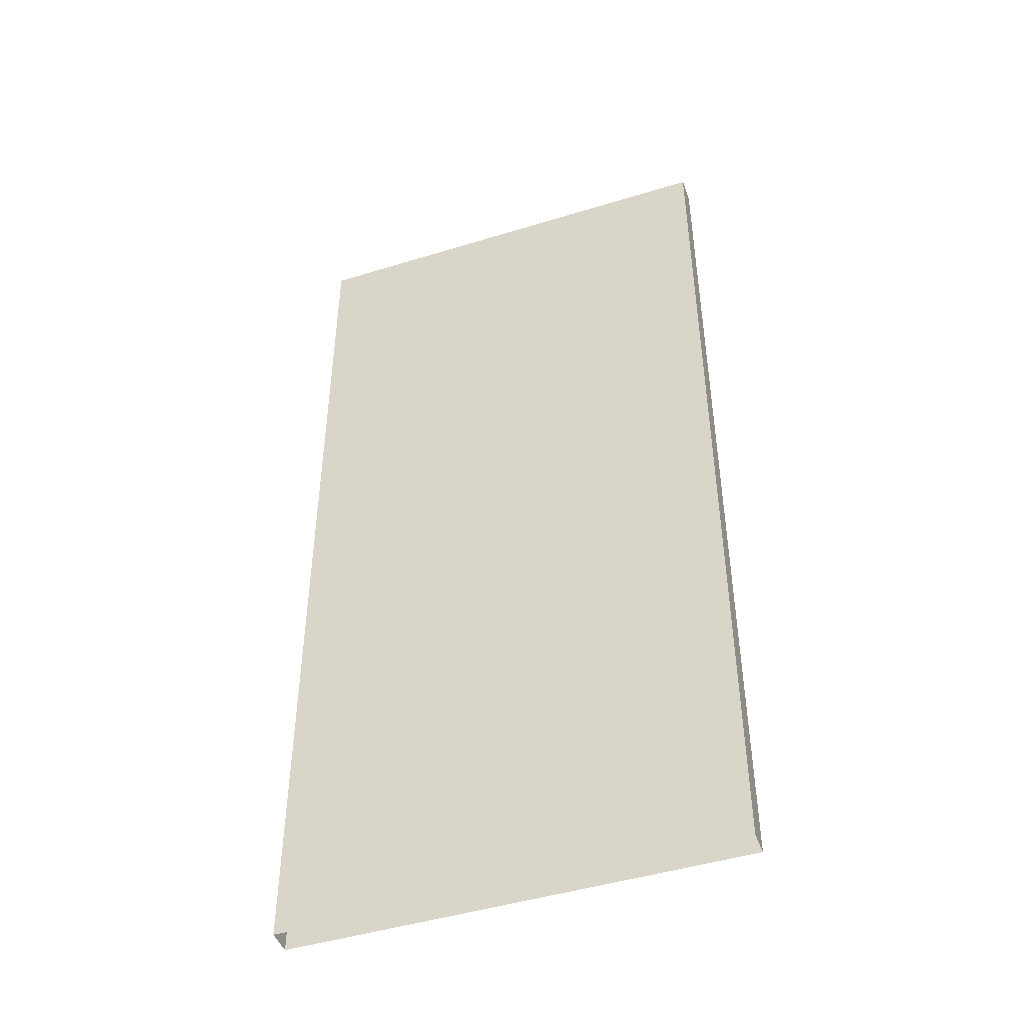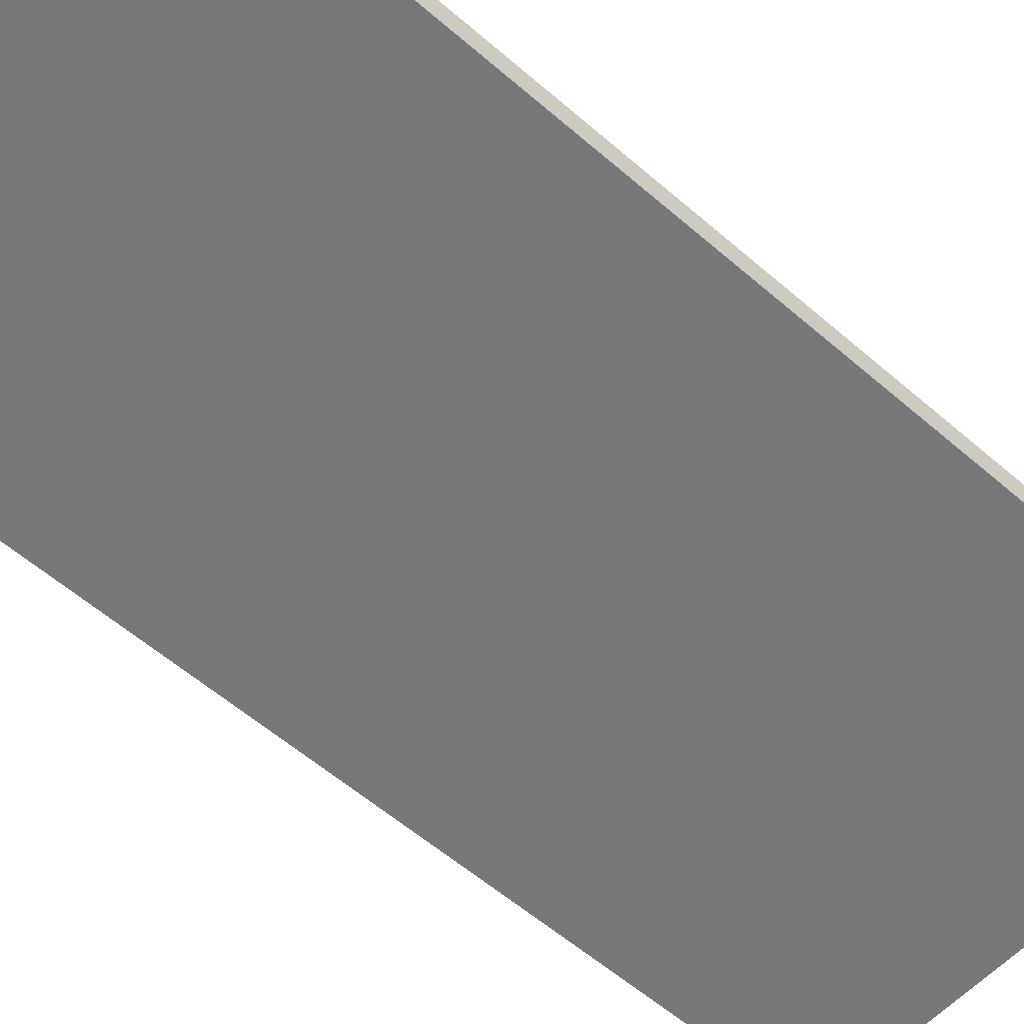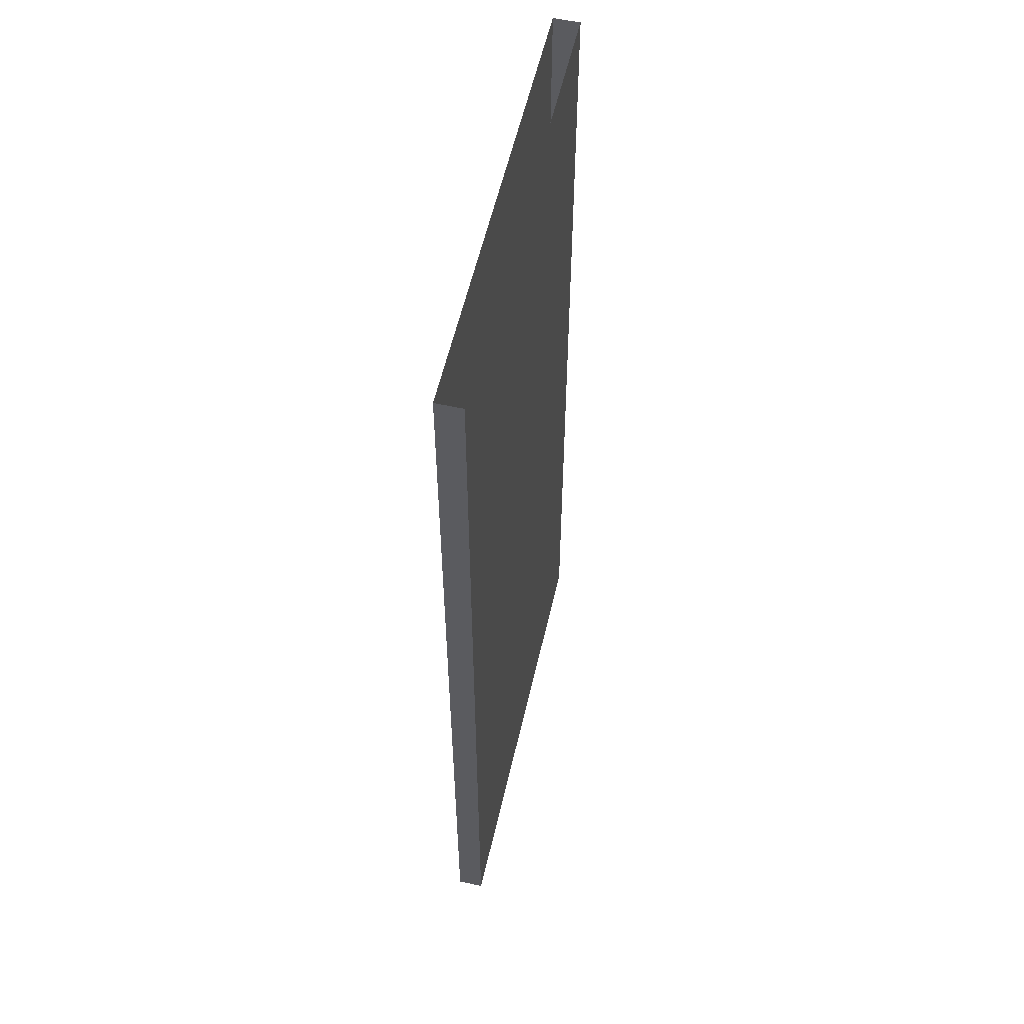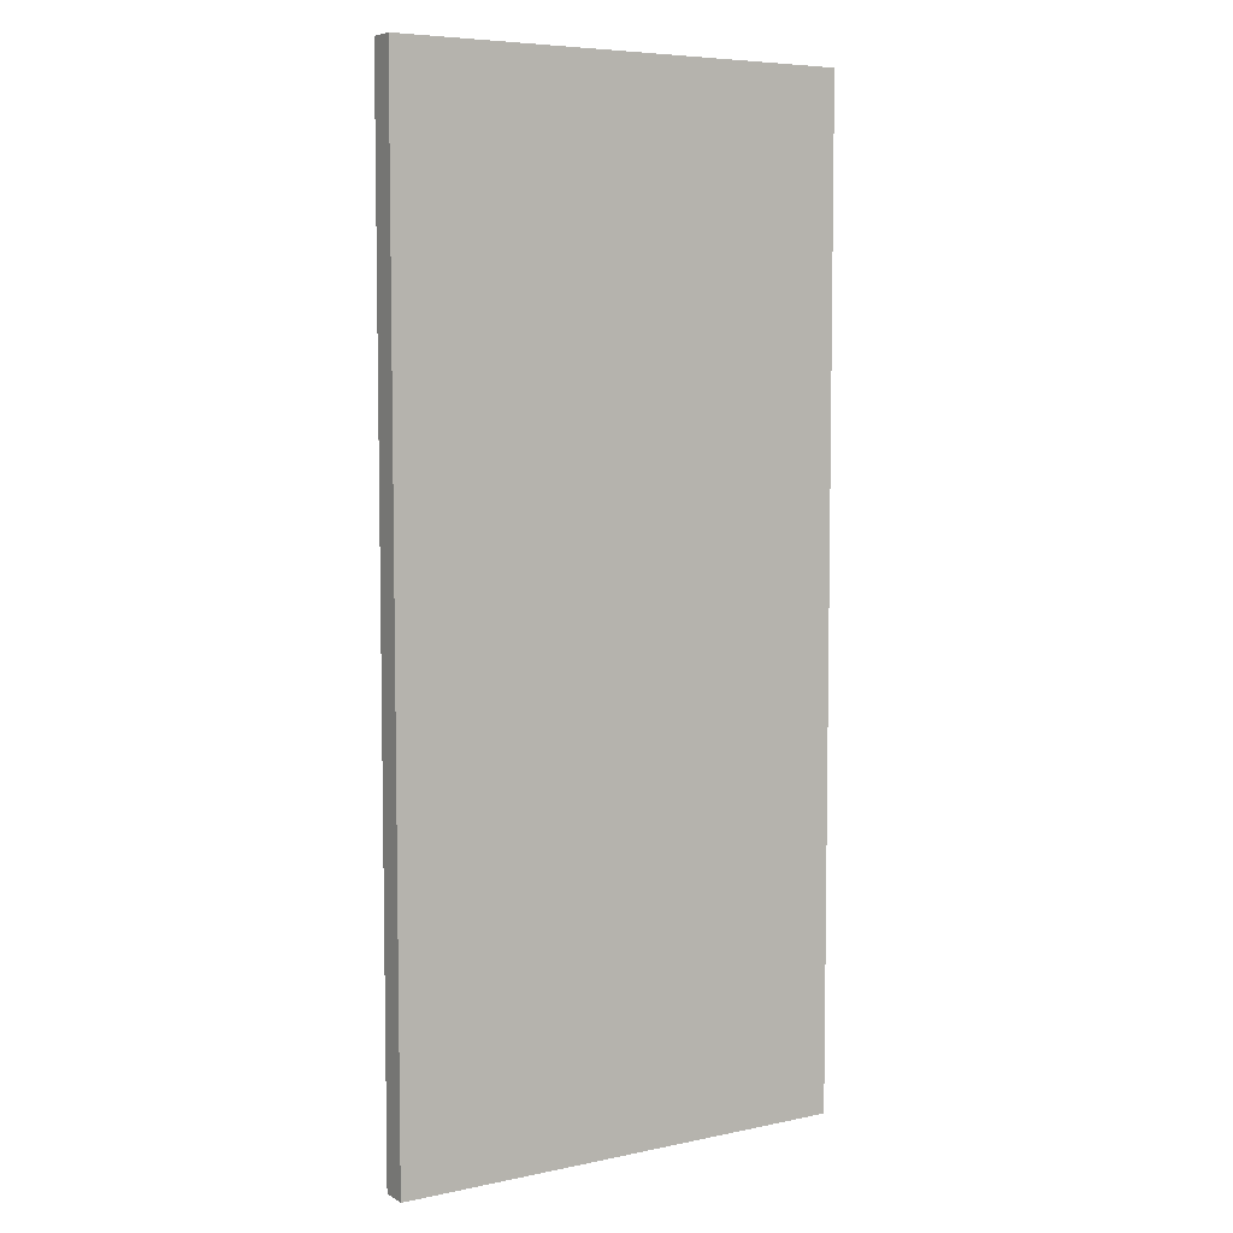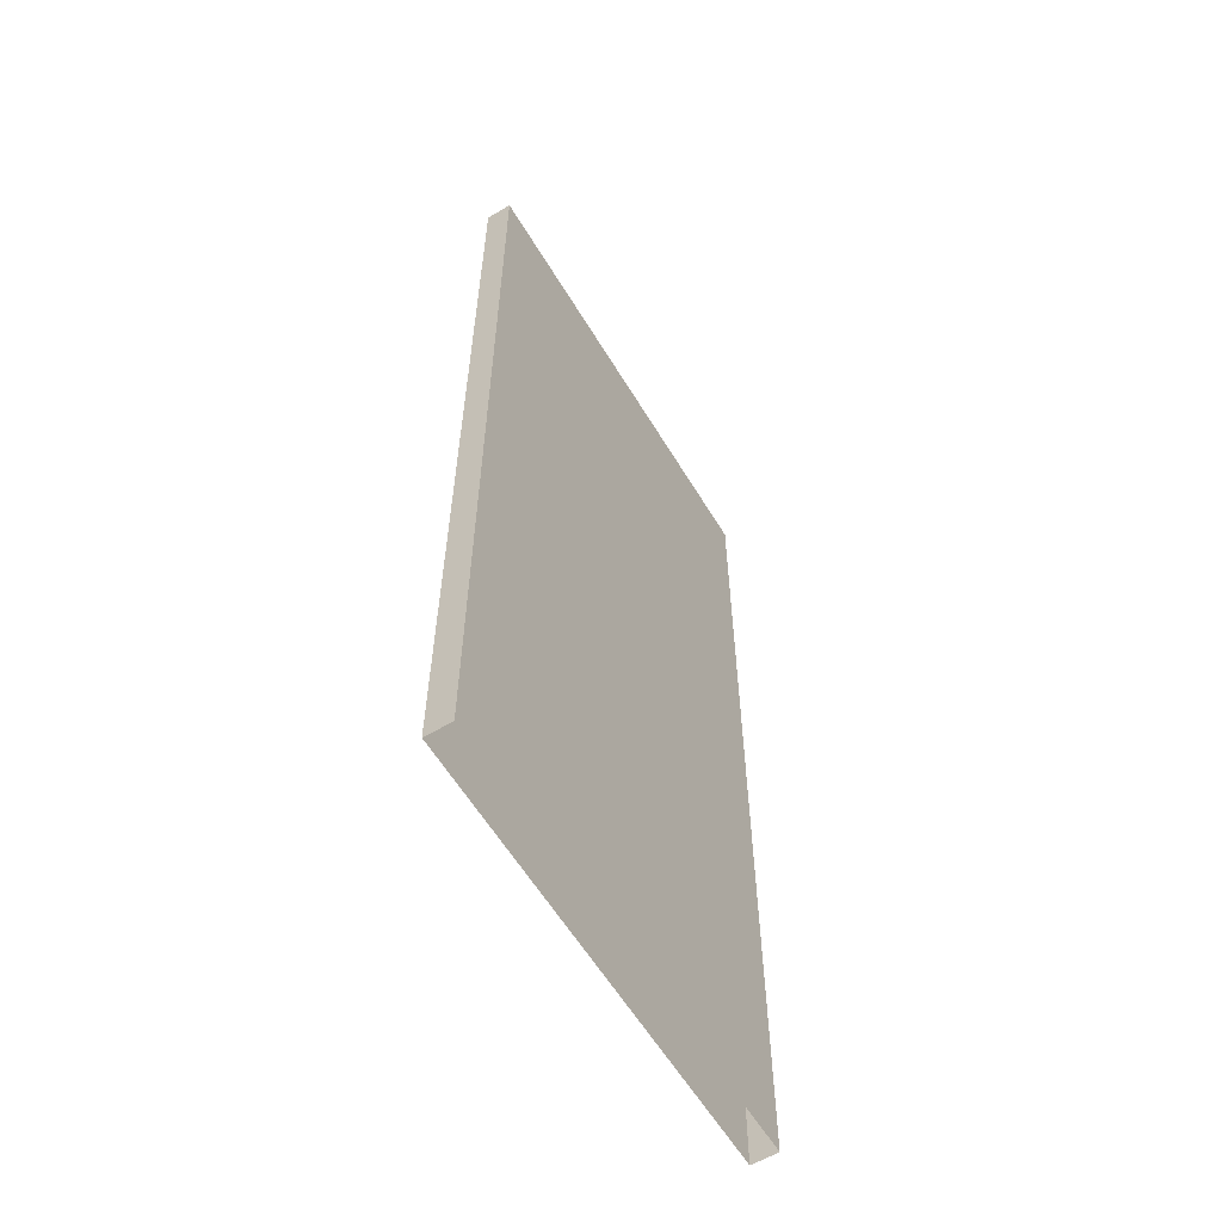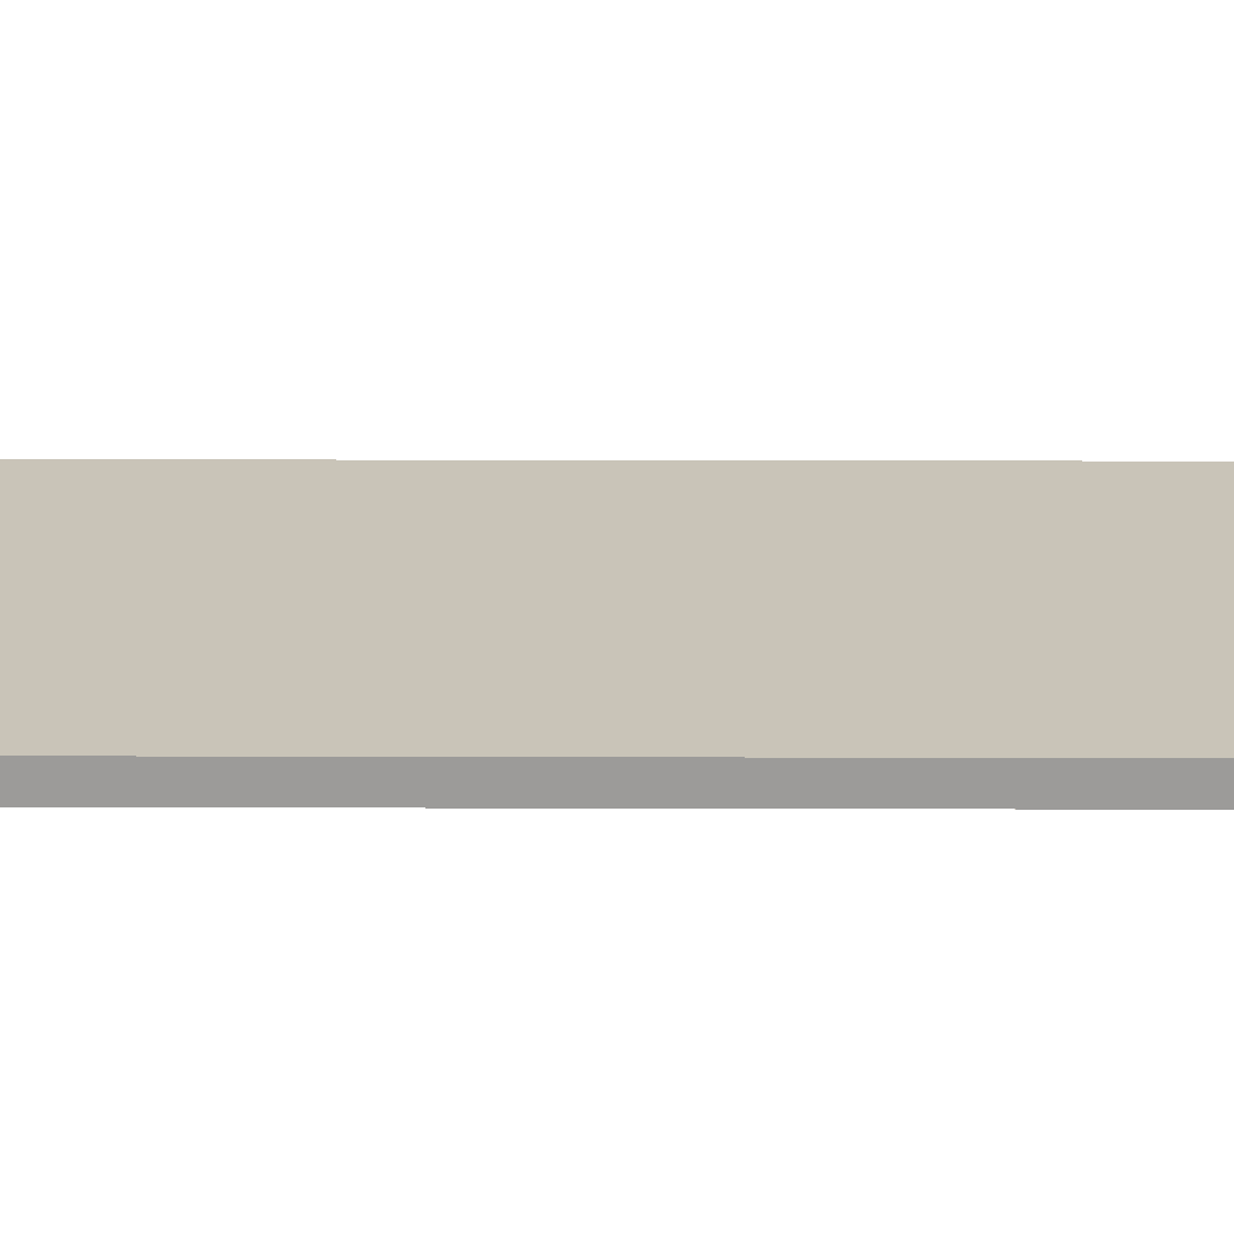
<metadata>
{"format":"obj","ext":"obj","renderer":"f3d","projection":"perspective","resolution":1024,"background":"white","views":[{"elev":-46.2,"azim":19.4,"up":"+Z"},{"elev":-57.4,"azim":-132.1,"up":"+Y"},{"elev":56.8,"azim":-77.1,"up":"+Z"},{"elev":6.4,"azim":148.1,"up":"+Z"},{"elev":-59.8,"azim":-59.0,"up":"+Z"},{"elev":20.2,"azim":90.3,"up":"+Y"}]}
</metadata>
<code>
v -5.52e-06 -0.3 0
v -14.72 -0.3 -32
v 14.72 -0.3 -32
v 11.04 -0.3 0
v -11.04 -0.3 2e-06
v -14.72 -0.3 4e-06
v 14.72 -0.3 0
v -11.04 -0.3 32
v -14.72 -0.3 32
v 2.208e-05 -0.3 32
v 11.04 -0.3 32
v 14.72 -0.3 32
v 14.72 -2 -32
v 14.72 -2 0
v 14.72 -2 32
v -14.72 -2 -32
v -14.72 -2 0
v -14.72 -2 32
v -14.72 -0.3 -32
v -14.72 -0.3 0
v 14.72 -0.3 0
v 14.72 -0.3 32
v 14.72 -0.3 -32
v 14.72 -2 0
v 14.72 -2 32
v -14.72 -2 0
v -14.72 -2 32
v -14.72 -0.3 32
v 14.72 -2 -32
v -14.72 -2 -32
g br4ElevatedNode
f 1 3 2
f 3 1 4
f 1 2 5
f 2 6 5
f 7 3 4
f 5 6 8
f 6 9 8
f 10 5 8
f 10 1 5
f 1 10 11
f 4 1 11
f 12 4 11
f 12 7 4
f 21 22 15
f 23 21 14
f 24 25 18
f 13 24 17
f 26 27 28
f 16 26 20
f 21 15 14
f 23 14 29
f 24 18 17
f 13 17 30
f 26 28 20
f 16 20 19

</code>
